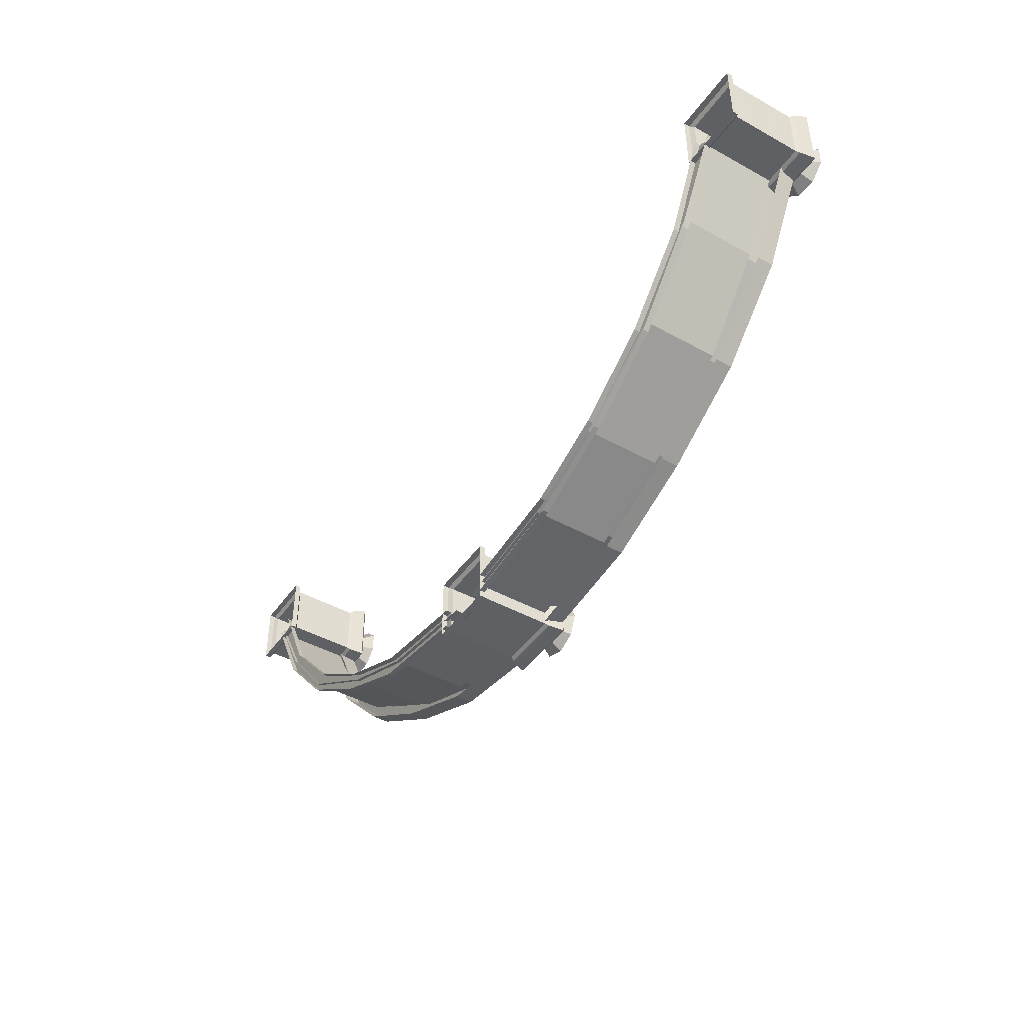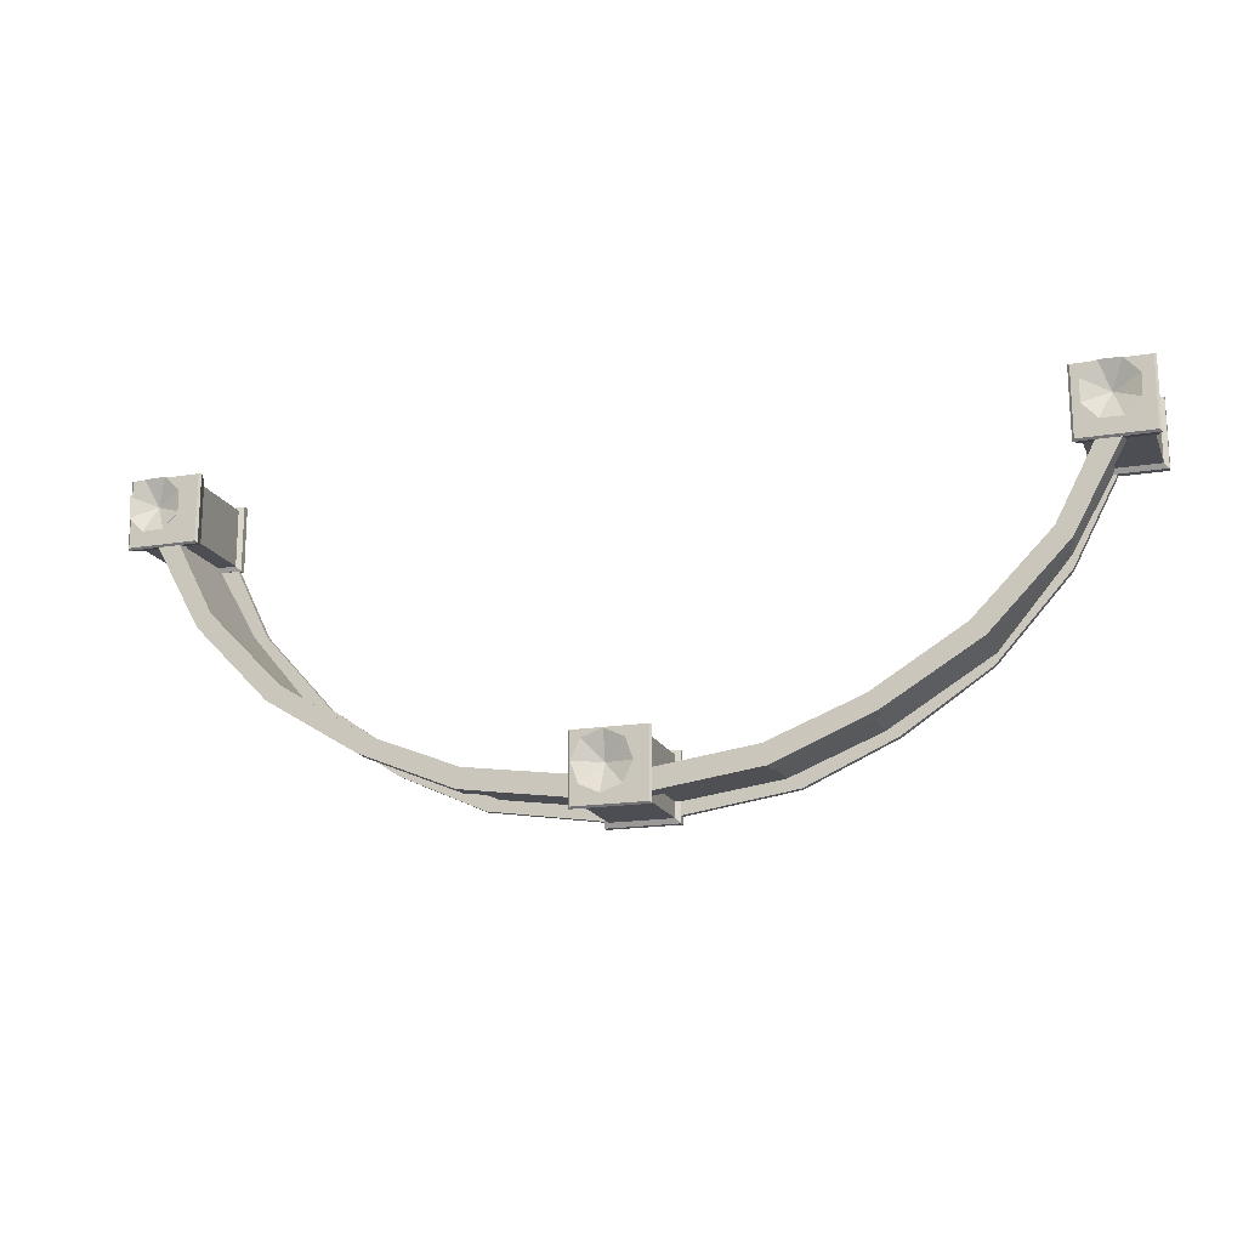
<metadata>
{"format":"obj","ext":"obj","renderer":"f3d","projection":"perspective","resolution":1024,"background":"white","views":[{"elev":-44.3,"azim":-122.9,"up":"+Y"},{"elev":-17.3,"azim":18.2,"up":"+Y"}]}
</metadata>
<code>
g objjuqing_fuben_292_qiangmian_02d
v -195.2 53.65 0.9385
v -174.8 17.28 0.9385
v -174.8 17.28 36.05
v -195.2 53.65 36.05
v -59.81 -62.76 0.9385
v -59.81 -62.76 36.05
v -99.34 -46.86 36.05
v -99.34 -46.86 0.9385
v -6.516 -70.19 0.9385
v -6.516 -70.19 36.05
v -143.8 -19.49 36.05
v -143.8 -19.49 0.9385
v 195.2 53.65 0.9385
v 195.2 53.65 36.05
v 174.8 17.28 36.05
v 174.8 17.28 0.9385
v 59.81 -62.76 0.9385
v 99.34 -46.86 0.9385
v 99.34 -46.86 36.05
v 59.81 -62.76 36.05
v 6.516 -70.19 0.9385
v 6.516 -70.19 36.05
v 143.8 -19.49 0.9385
v 143.8 -19.49 36.05
f 1 2 3
f 3 4 1
f 5 6 7
f 7 8 5
f 9 10 6
f 6 5 9
f 8 7 11
f 11 12 8
f 12 11 3
f 3 2 12
f 13 14 15
f 15 16 13
f 17 18 19
f 19 20 17
f 21 17 20
f 20 22 21
f 18 23 24
f 24 19 18
f 23 16 15
f 15 24 23
g objjuqing_fuben_292_qiangmian_02d
v -64.07 -58.36 2.428
v -65.77 -67.08 2.428
v -13.41 -74.96 2.428
v -13.41 -65.79 2.428
v -65.77 -67.08 2.428
v -65.77 -67.08 -0.1036
v -13.41 -74.96 -0.1069
v -13.41 -74.96 2.428
v -64.07 -58.36 2.428
v -64.07 -58.36 -0.1036
v -101 -42.46 -0.1002
v -101 -42.46 2.428
v -60.61 -58.36 43.48
v -62.31 -67.07 43.48
v -6.488 -74.96 43.48
v -6.488 -65.79 43.48
v -62.31 -67.07 43.48
v -62.31 -67.07 35.66
v -6.488 -74.96 35.94
v -6.488 -74.96 43.48
v -60.61 -58.36 43.48
v -60.61 -58.36 35.66
v -101 -42.46 35.38
v -101 -42.46 43.48
v -213.5 47.89 -0.1065
v -213.5 47.89 2.602
v -213.5 77.67 2.602
v -213.5 77.67 -0.1065
v -182.5 47.89 -0.1065
v -182.5 47.89 2.602
v -213.5 47.89 2.602
v -213.5 47.89 -0.1065
v -182.5 77.67 -0.1065
v -182.5 77.67 2.602
v -182.5 47.89 2.602
v -182.5 47.89 -0.1065
v -213.5 77.67 -0.1065
v -213.5 77.67 2.602
v -182.5 77.67 2.602
v -182.5 77.67 -0.1065
v -182.5 47.96 44.53
v -182.5 77.59 44.53
v -213.6 77.59 44.53
v -213.6 47.96 44.53
v -211.5 75.68 35.92
v -211.5 49.89 35.92
v -212.5 48.65 37.45
v -212.5 76.91 37.45
v -211.5 49.89 35.92
v -184.6 49.89 35.92
v -183.6 48.65 37.45
v -212.5 48.65 37.45
v -184.6 49.89 35.92
v -184.6 75.68 35.92
v -183.6 76.91 37.45
v -183.6 48.65 37.45
v -184.6 75.68 35.92
v -211.5 75.68 35.92
v -212.5 76.91 37.45
v -183.6 76.91 37.45
v -212.5 76.91 37.45
v -212.5 48.65 37.45
v -214.5 47.13 43.62
v -214.5 78.42 43.62
v -212.5 48.65 37.45
v -183.6 48.65 37.45
v -181.6 47.13 43.62
v -214.5 47.13 43.62
v -183.6 48.65 37.45
v -183.6 76.91 37.45
v -181.6 78.42 43.62
v -181.6 47.13 43.62
v -183.6 76.91 37.45
v -212.5 76.91 37.45
v -214.5 78.42 43.62
v -181.6 78.42 43.62
v -213.6 77.59 44.53
v -214.5 78.42 43.62
v -214.5 47.13 43.62
v -213.6 47.96 44.53
v -213.6 47.96 44.53
v -214.5 47.13 43.62
v -181.6 47.13 43.62
v -182.5 47.96 44.53
v -182.5 47.96 44.53
v -181.6 47.13 43.62
v -181.6 78.42 43.62
v -182.5 77.59 44.53
v -182.5 77.59 44.53
v -181.6 78.42 43.62
v -214.5 78.42 43.62
v -213.6 77.59 44.53
v -211.5 49.89 3.884
v -211.5 75.68 3.884
v -213.5 77.67 2.602
v -213.5 47.89 2.602
v -184.6 49.89 3.884
v -211.5 49.89 3.884
v -213.5 47.89 2.602
v -182.5 47.89 2.602
v -184.6 75.68 3.884
v -184.6 49.89 3.884
v -182.5 47.89 2.602
v -182.5 77.67 2.602
v -211.5 75.68 3.884
v -184.6 75.68 3.884
v -182.5 77.67 2.602
v -213.5 77.67 2.602
v -211.5 75.68 3.884
v -211.5 49.89 3.884
v -211.5 49.89 3.884
v -184.6 49.89 3.884
v -184.6 49.89 3.884
v -184.6 75.68 3.884
v -184.6 75.68 3.884
v -211.5 75.68 3.884
v -196.2 52.52 2.428
v -174.6 11.15 2.428
v -168.4 16.55 2.428
v -188 56.35 2.428
v -196.2 52.52 -0.1069
v -174.6 11.15 -0.1052
v -174.6 11.15 2.428
v -196.2 52.52 2.428
v -136.9 -18.21 -0.1036
v -136.9 -18.21 2.428
v -203 52.52 43.48
v -179.6 9.979 43.48
v -173.5 15.38 43.48
v -194.8 56.35 43.48
v -203 52.52 35.94
v -179.6 9.979 35.8
v -179.6 9.979 43.48
v -203 52.52 43.48
v -140.3 -18.21 35.66
v -140.3 -18.21 43.48
v -186.6 68.12 53.11
v -186.4 58.49 53.1
v -190.8 60.2 47.52
v -190.9 66.2 47.53
v -193.4 74.76 53.2
v -195.2 70.34 47.58
v -192.9 51.51 53.17
v -202.2 51.27 53.29
v -200.7 55.7 47.64
v -194.8 55.85 47.57
v -202.8 74.52 53.32
v -201 70.19 47.66
v -205.1 65.84 47.7
v -209.3 67.54 53.39
v -209 57.91 53.38
v -204.9 59.84 47.7
v -203.2 65.33 44.74
v -203.3 60.55 44.75
v -201.1 61.4 47.51
v -201.1 64.38 47.51
v -199.8 68.62 44.7
v -199 66.43 47.48
v -200.1 57.08 44.71
v -195.4 56.97 44.65
v -196.2 59.16 47.45
v -199.1 59.24 47.49
v -195.2 68.5 44.64
v -196.1 66.36 47.45
v -194.1 64.2 47.42
v -192 65.04 44.6
v -192.1 60.26 44.61
v -194.1 61.22 47.43
v -186.4 58.49 53.1
v -186.6 68.12 53.11
v -197.9 63.02 48.62
v -193.4 74.76 53.2
v -202.2 51.27 53.29
v -192.9 51.51 53.17
v -209.3 67.54 53.39
v -202.8 74.52 53.32
v -209 57.91 53.38
v 16.84 -77.66 -0.1065
v 16.84 -47.87 -0.1065
v 16.84 -47.87 2.602
v 16.84 -77.66 2.602
v -15.02 -77.66 -0.1065
v 16.84 -77.66 -0.1065
v 16.84 -77.66 2.602
v -15.02 -77.66 2.602
v -15.02 -47.87 -0.1065
v -15.02 -77.66 -0.1065
v -15.02 -77.66 2.602
v -15.02 -47.87 2.602
v 16.84 -47.87 -0.1065
v -15.02 -47.87 -0.1065
v -15.02 -47.87 2.602
v 16.84 -47.87 2.602
v -15.07 -77.59 44.53
v 16.87 -77.59 44.53
v 16.87 -47.96 44.53
v -15.07 -47.96 44.53
v 14.71 -49.87 35.92
v 15.76 -48.63 37.45
v 15.76 -76.9 37.45
v 14.71 -75.66 35.92
v 14.71 -75.66 35.92
v 15.76 -76.9 37.45
v -13.93 -76.9 37.45
v -12.88 -75.66 35.92
v -12.88 -75.66 35.92
v -13.93 -76.9 37.45
v -13.93 -48.63 37.45
v -12.88 -49.87 35.92
v -12.88 -49.87 35.92
v -13.93 -48.63 37.45
v 15.76 -48.63 37.45
v 14.71 -49.87 35.92
v 15.76 -48.63 37.45
v 17.8 -47.13 43.62
v 17.8 -78.42 43.62
v 15.76 -76.9 37.45
v 15.76 -76.9 37.45
v 17.8 -78.42 43.62
v -16 -78.42 43.62
v -13.93 -76.9 37.45
v -13.93 -76.9 37.45
v -16 -78.42 43.62
v -16 -47.13 43.62
v -13.93 -48.63 37.45
v -13.93 -48.63 37.45
v -16 -47.13 43.62
v 17.8 -47.13 43.62
v 15.76 -48.63 37.45
v 16.87 -47.96 44.53
v 16.87 -77.59 44.53
v 17.8 -78.42 43.62
v 17.8 -47.13 43.62
v 16.87 -77.59 44.53
v -15.07 -77.59 44.53
v -16 -78.42 43.62
v 17.8 -78.42 43.62
v -15.07 -77.59 44.53
v -15.07 -47.96 44.53
v -16 -47.13 43.62
v -16 -78.42 43.62
v -15.07 -47.96 44.53
v 16.87 -47.96 44.53
v 17.8 -47.13 43.62
v -16 -47.13 43.62
v 14.71 -75.66 3.884
v 16.84 -77.66 2.602
v 16.84 -47.87 2.602
v 14.71 -49.87 3.884
v -12.88 -75.66 3.884
v -15.02 -77.66 2.602
v 16.84 -77.66 2.602
v 14.71 -75.66 3.884
v -12.88 -49.87 3.884
v -15.02 -47.87 2.602
v -15.02 -77.66 2.602
v -12.88 -75.66 3.884
v 14.71 -49.87 3.884
v 16.84 -47.87 2.602
v -15.02 -47.87 2.602
v -12.88 -49.87 3.884
v 14.71 -75.66 3.884
v 14.71 -49.87 3.884
v -12.88 -75.66 3.884
v 14.71 -75.66 3.884
v -12.88 -49.87 3.884
v -12.88 -75.66 3.884
v 14.71 -49.87 3.884
v -12.88 -49.87 3.884
v 0.08123 -75.13 53.11
v 0.3007 -70.32 47.53
v 5.967 -68.32 47.52
v 9.169 -71.94 53.1
v -8.603 -70.97 53.2
v -5.115 -67.72 47.58
v 13.34 -63.25 53.17
v 8.566 -62.91 47.57
v 6.574 -57.24 47.64
v 10.14 -54.17 53.29
v -11.8 -61.88 53.32
v -7.631 -53.19 53.39
v -4.508 -56.64 47.7
v -7.107 -62.05 47.66
v 1.457 -50 53.38
v 1.158 -54.64 47.7
v 6.219 -60.22 44.74
v 4.023 -61.17 47.51
v 4.097 -64.15 47.51
v 6.338 -65 44.75
v 2.755 -56.92 44.7
v 1.863 -59.12 47.48
v 3.043 -68.46 44.71
v 2.042 -66.31 47.49
v -0.9374 -66.38 47.45
v -1.736 -68.58 44.65
v -2.024 -57.04 44.64
v -5.318 -60.51 44.6
v -3.171 -61.35 47.42
v -1.117 -59.19 47.45
v -5.199 -65.29 44.61
v -3.097 -64.33 47.43
v 9.169 -71.94 53.1
v 0.73 -62.48 48.62
v 0.08123 -75.13 53.11
v -8.603 -70.97 53.2
v 10.14 -54.17 53.29
v 13.34 -63.25 53.17
v -7.631 -53.19 53.39
v -11.8 -61.88 53.32
v 1.457 -50 53.38
v -105 -49.4 2.428
v -101 -42.46 2.428
v -136.9 -18.21 2.428
v -142.8 -24.26 2.428
v -105 -49.4 -0.1002
v -105 -49.4 2.428
v -142.8 -24.26 2.428
v -142.8 -24.26 -0.1036
v -168.4 16.55 -0.1052
v -168.4 16.55 2.428
v -105 -49.4 43.48
v -101 -42.46 43.48
v -140.3 -18.21 43.48
v -146.3 -24.26 43.48
v -105 -49.4 35.38
v -105 -49.4 43.48
v -146.3 -24.26 43.48
v -146.3 -24.26 35.66
v -173.5 15.38 35.8
v -173.5 15.38 43.48
v -13.41 -65.79 2.428
v -13.41 -65.79 -0.1069
v -6.488 -65.79 43.48
v -6.488 -65.79 35.94
v -188 56.35 -0.1069
v -188 56.35 2.428
v -194.8 56.35 35.94
v -194.8 56.35 43.48
v 64.07 -58.36 2.428
v 13.41 -65.79 2.428
v 13.41 -74.96 2.428
v 65.77 -67.08 2.428
v 65.77 -67.08 2.428
v 13.41 -74.96 2.428
v 13.41 -74.96 -0.1069
v 65.77 -67.08 -0.1036
v 64.07 -58.36 2.428
v 101 -42.46 2.428
v 101 -42.46 -0.1002
v 64.07 -58.36 -0.1036
v 60.61 -58.36 43.48
v 6.488 -65.79 43.48
v 6.488 -74.96 43.48
v 62.31 -67.08 43.48
v 62.31 -67.08 43.48
v 6.488 -74.96 43.48
v 6.488 -74.96 35.94
v 62.31 -67.08 35.66
v 60.61 -58.36 43.48
v 101 -42.46 43.48
v 101 -42.46 35.38
v 60.61 -58.36 35.66
v 213.5 47.89 -0.1065
v 213.5 77.67 -0.1065
v 213.5 77.67 2.602
v 213.5 47.89 2.602
v 182.5 47.89 -0.1065
v 213.5 47.89 -0.1065
v 213.5 47.89 2.602
v 182.5 47.89 2.602
v 182.5 77.67 -0.1065
v 182.5 47.89 -0.1065
v 182.5 47.89 2.602
v 182.5 77.67 2.602
v 213.5 77.67 -0.1065
v 182.5 77.67 -0.1065
v 182.5 77.67 2.602
v 213.5 77.67 2.602
v 182.5 47.96 44.53
v 213.6 47.96 44.53
v 213.6 77.59 44.53
v 182.5 77.59 44.53
v 211.5 75.68 35.92
v 212.5 76.91 37.45
v 212.5 48.65 37.45
v 211.5 49.89 35.92
v 211.5 49.89 35.92
v 212.5 48.65 37.45
v 183.6 48.65 37.45
v 184.6 49.89 35.92
v 184.6 49.89 35.92
v 183.6 48.65 37.45
v 183.6 76.91 37.45
v 184.6 75.68 35.92
v 184.6 75.68 35.92
v 183.6 76.91 37.45
v 212.5 76.91 37.45
v 211.5 75.68 35.92
v 212.5 76.91 37.45
v 214.5 78.42 43.62
v 214.5 47.13 43.62
v 212.5 48.65 37.45
v 212.5 48.65 37.45
v 214.5 47.13 43.62
v 181.6 47.13 43.62
v 183.6 48.65 37.45
v 183.6 48.65 37.45
v 181.6 47.13 43.62
v 181.6 78.42 43.62
v 183.6 76.91 37.45
v 183.6 76.91 37.45
v 181.6 78.42 43.62
v 214.5 78.42 43.62
v 212.5 76.91 37.45
v 213.6 77.59 44.53
v 213.6 47.96 44.53
v 214.5 47.13 43.62
v 214.5 78.42 43.62
v 213.6 47.96 44.53
v 182.5 47.96 44.53
v 181.6 47.13 43.62
v 214.5 47.13 43.62
v 182.5 47.96 44.53
v 182.5 77.59 44.53
v 181.6 78.42 43.62
v 181.6 47.13 43.62
v 182.5 77.59 44.53
v 213.6 77.59 44.53
v 214.5 78.42 43.62
v 181.6 78.42 43.62
v 211.5 49.89 3.884
v 213.5 47.89 2.602
v 213.5 77.67 2.602
v 211.5 75.68 3.884
v 184.6 49.89 3.884
v 182.5 47.89 2.602
v 213.5 47.89 2.602
v 211.5 49.89 3.884
v 184.6 75.68 3.884
v 182.5 77.67 2.602
v 182.5 47.89 2.602
v 184.6 49.89 3.884
v 211.5 75.68 3.884
v 213.5 77.67 2.602
v 182.5 77.67 2.602
v 184.6 75.68 3.884
v 211.5 49.89 3.884
v 211.5 75.68 3.884
v 184.6 49.89 3.884
v 211.5 49.89 3.884
v 184.6 75.68 3.884
v 184.6 49.89 3.884
v 211.5 75.68 3.884
v 184.6 75.68 3.884
v 196.2 52.52 2.428
v 188 56.35 2.428
v 168.4 16.55 2.428
v 174.6 11.15 2.428
v 196.2 52.52 -0.1069
v 196.2 52.52 2.428
v 174.6 11.15 2.428
v 174.6 11.15 -0.1052
v 136.9 -18.21 2.428
v 136.9 -18.21 -0.1036
v 203 52.52 43.48
v 194.8 56.35 43.48
v 173.5 15.38 43.48
v 179.6 9.979 43.48
v 203 52.52 35.94
v 203 52.52 43.48
v 179.6 9.979 43.48
v 179.6 9.979 35.8
v 140.3 -18.21 43.48
v 140.3 -18.21 35.66
v 186.6 68.12 53.11
v 190.9 66.2 47.53
v 190.8 60.2 47.52
v 186.4 58.49 53.1
v 193.4 74.76 53.2
v 195.2 70.34 47.58
v 192.9 51.51 53.17
v 194.8 55.85 47.57
v 200.7 55.7 47.64
v 202.2 51.27 53.29
v 202.8 74.52 53.32
v 209.3 67.54 53.39
v 205.1 65.84 47.7
v 201 70.19 47.66
v 209 57.91 53.38
v 204.9 59.84 47.7
v 203.2 65.33 44.74
v 201.1 64.38 47.51
v 201.1 61.4 47.51
v 203.3 60.55 44.75
v 199.8 68.62 44.7
v 199 66.43 47.48
v 200.1 57.08 44.71
v 199.1 59.24 47.49
v 196.2 59.16 47.45
v 195.4 56.97 44.65
v 195.2 68.5 44.64
v 192 65.04 44.6
v 194.1 64.2 47.42
v 196.1 66.36 47.45
v 192.1 60.26 44.61
v 194.1 61.22 47.43
v 186.4 58.49 53.1
v 197.9 63.02 48.62
v 186.6 68.12 53.11
v 193.4 74.76 53.2
v 202.2 51.27 53.29
v 192.9 51.51 53.17
v 209.3 67.54 53.39
v 202.8 74.52 53.32
v 209 57.91 53.38
v 105 -49.4 2.428
v 142.8 -24.26 2.428
v 136.9 -18.21 2.428
v 101 -42.46 2.428
v 105 -49.4 -0.1002
v 142.8 -24.26 -0.1036
v 142.8 -24.26 2.428
v 105 -49.4 2.428
v 168.4 16.55 -0.1052
v 168.4 16.55 2.428
v 105 -49.4 43.48
v 146.3 -24.26 43.48
v 140.3 -18.21 43.48
v 101 -42.46 43.48
v 105 -49.4 35.38
v 146.3 -24.26 35.66
v 146.3 -24.26 43.48
v 105 -49.4 43.48
v 173.5 15.38 35.8
v 173.5 15.38 43.48
v 13.41 -65.79 2.428
v 13.41 -65.79 -0.1069
v 6.488 -65.79 43.48
v 6.488 -65.79 35.94
v 188 56.35 -0.1069
v 188 56.35 2.428
v 194.8 56.35 35.94
v 194.8 56.35 43.48
f 25 26 27
f 27 28 25
f 29 30 31
f 31 32 29
f 33 34 35
f 35 36 33
f 37 38 39
f 39 40 37
f 41 42 43
f 43 44 41
f 45 46 47
f 47 48 45
f 49 50 51
f 51 52 49
f 53 54 55
f 55 56 53
f 57 58 59
f 59 60 57
f 61 62 63
f 63 64 61
f 65 66 67
f 67 68 65
f 69 70 71
f 71 72 69
f 73 74 75
f 75 76 73
f 77 78 79
f 79 80 77
f 81 82 83
f 83 84 81
f 85 86 87
f 87 88 85
f 89 90 91
f 91 92 89
f 93 94 95
f 95 96 93
f 97 98 99
f 99 100 97
f 101 102 103
f 103 104 101
f 105 106 107
f 107 108 105
f 109 110 111
f 111 112 109
f 113 114 115
f 115 116 113
f 117 118 119
f 119 120 117
f 121 122 123
f 123 124 121
f 125 126 127
f 127 128 125
f 129 130 131
f 131 132 129
f 70 69 133
f 133 134 70
f 74 73 135
f 135 136 74
f 78 77 137
f 137 138 78
f 82 81 139
f 139 140 82
f 141 142 143
f 143 144 141
f 145 146 147
f 147 148 145
f 35 149 150
f 150 36 35
f 151 152 153
f 153 154 151
f 155 156 157
f 157 158 155
f 47 159 160
f 160 48 47
f 161 162 163
f 163 164 161
f 165 161 164
f 164 166 165
f 167 168 169
f 169 170 167
f 162 167 170
f 170 163 162
f 171 172 173
f 173 174 171
f 165 166 172
f 172 171 165
f 175 176 169
f 169 168 175
f 174 173 176
f 176 175 174
f 177 178 179
f 179 180 177
f 181 177 180
f 180 182 181
f 183 184 185
f 185 186 183
f 178 183 186
f 186 179 178
f 187 188 189
f 189 190 187
f 181 182 188
f 188 187 181
f 191 192 185
f 185 184 191
f 190 189 192
f 192 191 190
f 193 194 195
f 194 196 195
f 197 198 195
f 198 193 195
f 199 195 200
f 200 195 196
f 197 195 201
f 201 195 199
f 202 203 204
f 204 205 202
f 206 207 208
f 208 209 206
f 210 211 212
f 212 213 210
f 214 215 216
f 216 217 214
f 218 219 220
f 220 221 218
f 222 223 224
f 224 225 222
f 226 227 228
f 228 229 226
f 230 231 232
f 232 233 230
f 234 235 236
f 236 237 234
f 238 239 240
f 240 241 238
f 242 243 244
f 244 245 242
f 246 247 248
f 248 249 246
f 250 251 252
f 252 253 250
f 254 255 256
f 256 257 254
f 258 259 260
f 260 261 258
f 262 263 264
f 264 265 262
f 266 267 268
f 268 269 266
f 270 271 272
f 272 273 270
f 274 275 276
f 276 277 274
f 278 279 280
f 280 281 278
f 282 283 284
f 284 285 282
f 225 286 287
f 287 222 225
f 229 288 289
f 289 226 229
f 233 290 291
f 291 230 233
f 237 292 293
f 293 234 237
f 294 295 296
f 296 297 294
f 298 299 295
f 295 294 298
f 300 301 302
f 302 303 300
f 297 296 301
f 301 300 297
f 304 305 306
f 306 307 304
f 298 304 307
f 307 299 298
f 308 303 302
f 302 309 308
f 305 308 309
f 309 306 305
f 310 311 312
f 312 313 310
f 314 315 311
f 311 310 314
f 316 317 318
f 318 319 316
f 313 312 317
f 317 316 313
f 320 321 322
f 322 323 320
f 314 320 323
f 323 315 314
f 324 319 318
f 318 325 324
f 321 324 325
f 325 322 321
f 326 327 328
f 328 327 329
f 330 327 331
f 331 327 326
f 332 333 327
f 333 329 327
f 330 334 327
f 334 332 327
f 335 336 337
f 337 338 335
f 339 340 341
f 341 342 339
f 343 344 150
f 150 149 343
f 345 346 347
f 347 348 345
f 349 350 351
f 351 352 349
f 353 354 160
f 160 159 353
f 336 335 26
f 26 25 336
f 340 339 30
f 30 29 340
f 355 356 34
f 34 33 355
f 346 345 38
f 38 37 346
f 350 349 42
f 42 41 350
f 357 358 46
f 46 45 357
f 142 338 337
f 337 143 142
f 342 341 147
f 147 146 342
f 152 348 347
f 347 153 152
f 352 351 157
f 157 156 352
f 359 360 344
f 344 343 359
f 361 362 354
f 354 353 361
f 363 364 365
f 365 366 363
f 367 368 369
f 369 370 367
f 371 372 373
f 373 374 371
f 375 376 377
f 377 378 375
f 379 380 381
f 381 382 379
f 383 384 385
f 385 386 383
f 387 388 389
f 389 390 387
f 391 392 393
f 393 394 391
f 395 396 397
f 397 398 395
f 399 400 401
f 401 402 399
f 403 404 405
f 405 406 403
f 407 408 409
f 409 410 407
f 411 412 413
f 413 414 411
f 415 416 417
f 417 418 415
f 419 420 421
f 421 422 419
f 423 424 425
f 425 426 423
f 427 428 429
f 429 430 427
f 431 432 433
f 433 434 431
f 435 436 437
f 437 438 435
f 439 440 441
f 441 442 439
f 443 444 445
f 445 446 443
f 447 448 449
f 449 450 447
f 451 452 453
f 453 454 451
f 455 456 457
f 457 458 455
f 459 460 461
f 461 462 459
f 463 464 465
f 465 466 463
f 467 468 469
f 469 470 467
f 410 471 472
f 472 407 410
f 414 473 474
f 474 411 414
f 418 475 476
f 476 415 418
f 422 477 478
f 478 419 422
f 479 480 481
f 481 482 479
f 483 484 485
f 485 486 483
f 373 372 487
f 487 488 373
f 489 490 491
f 491 492 489
f 493 494 495
f 495 496 493
f 385 384 497
f 497 498 385
f 499 500 501
f 501 502 499
f 503 504 500
f 500 499 503
f 505 506 507
f 507 508 505
f 502 501 506
f 506 505 502
f 509 510 511
f 511 512 509
f 503 509 512
f 512 504 503
f 513 508 507
f 507 514 513
f 510 513 514
f 514 511 510
f 515 516 517
f 517 518 515
f 519 520 516
f 516 515 519
f 521 522 523
f 523 524 521
f 518 517 522
f 522 521 518
f 525 526 527
f 527 528 525
f 519 525 528
f 528 520 519
f 529 524 523
f 523 530 529
f 526 529 530
f 530 527 526
f 531 532 533
f 533 532 534
f 535 532 536
f 536 532 531
f 537 538 532
f 538 534 532
f 535 539 532
f 539 537 532
f 540 541 542
f 542 543 540
f 544 545 546
f 546 547 544
f 548 488 487
f 487 549 548
f 550 551 552
f 552 553 550
f 554 555 556
f 556 557 554
f 558 498 497
f 497 559 558
f 543 363 366
f 366 540 543
f 547 367 370
f 370 544 547
f 560 371 374
f 374 561 560
f 553 375 378
f 378 550 553
f 557 379 382
f 382 554 557
f 562 383 386
f 386 563 562
f 482 481 542
f 542 541 482
f 545 486 485
f 485 546 545
f 492 491 552
f 552 551 492
f 555 496 495
f 495 556 555
f 564 548 549
f 549 565 564
f 566 558 559
f 559 567 566

</code>
